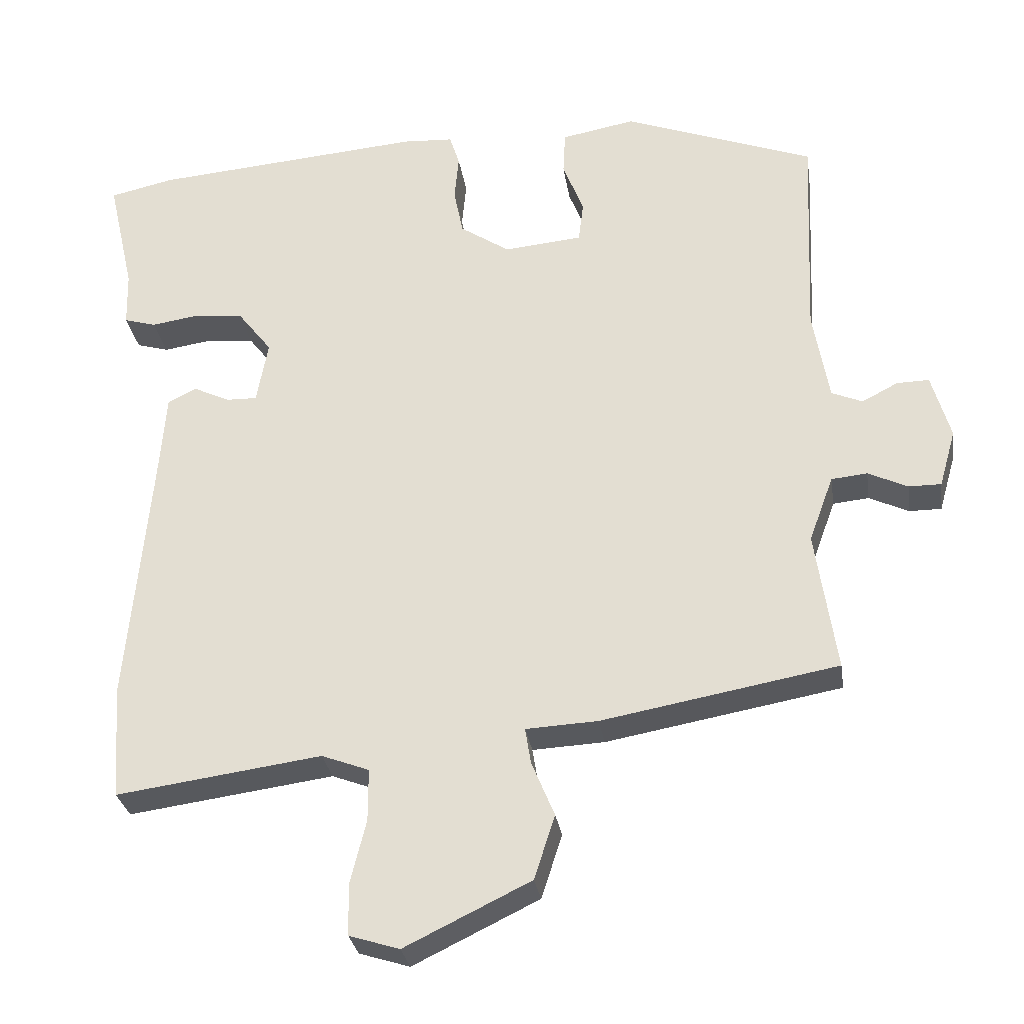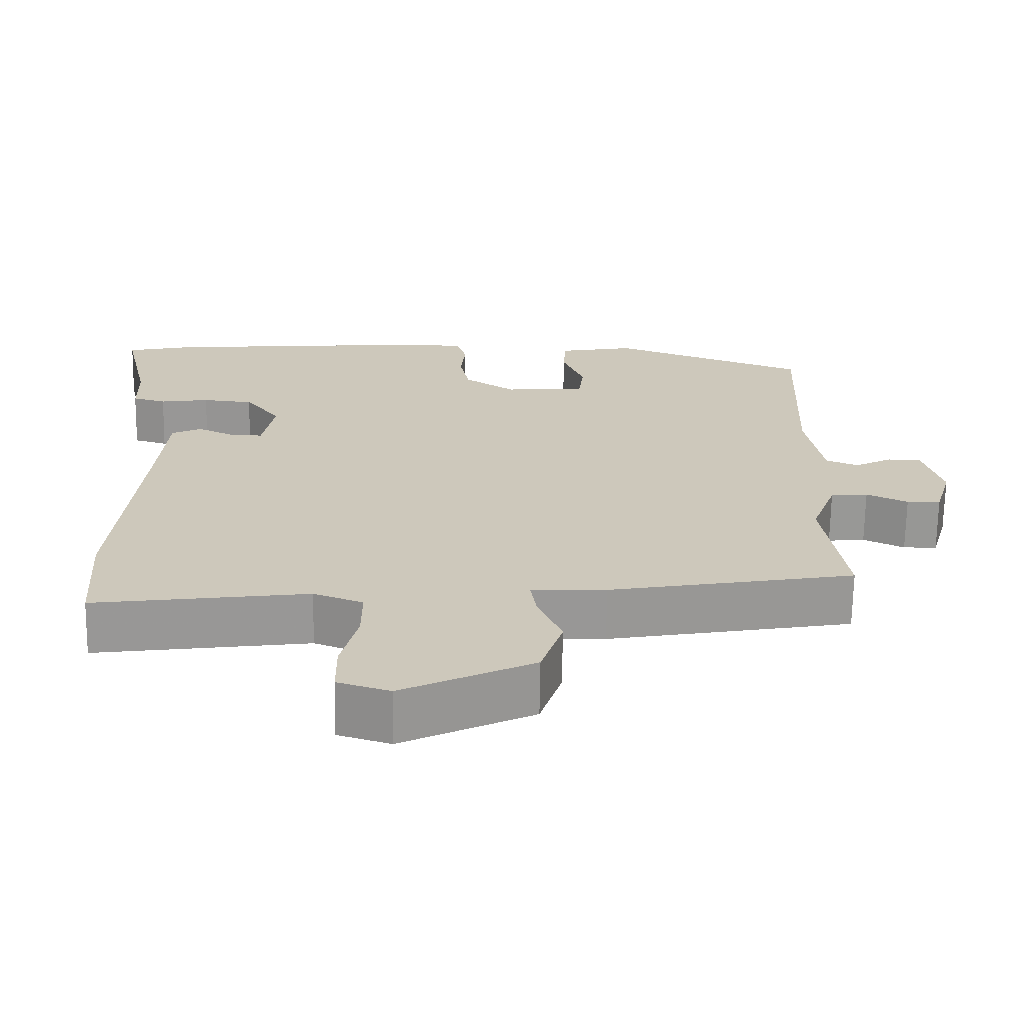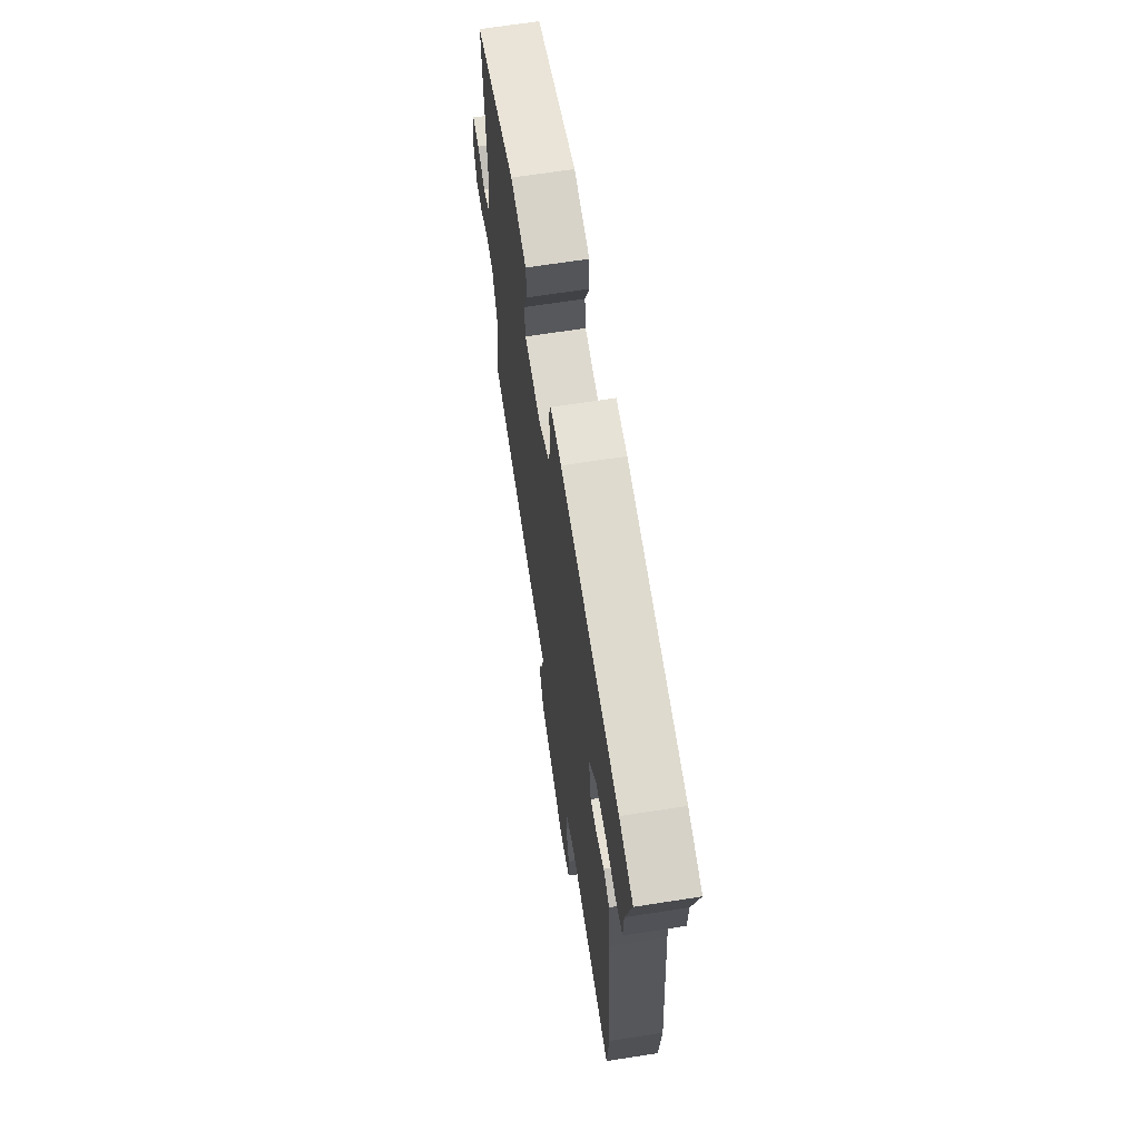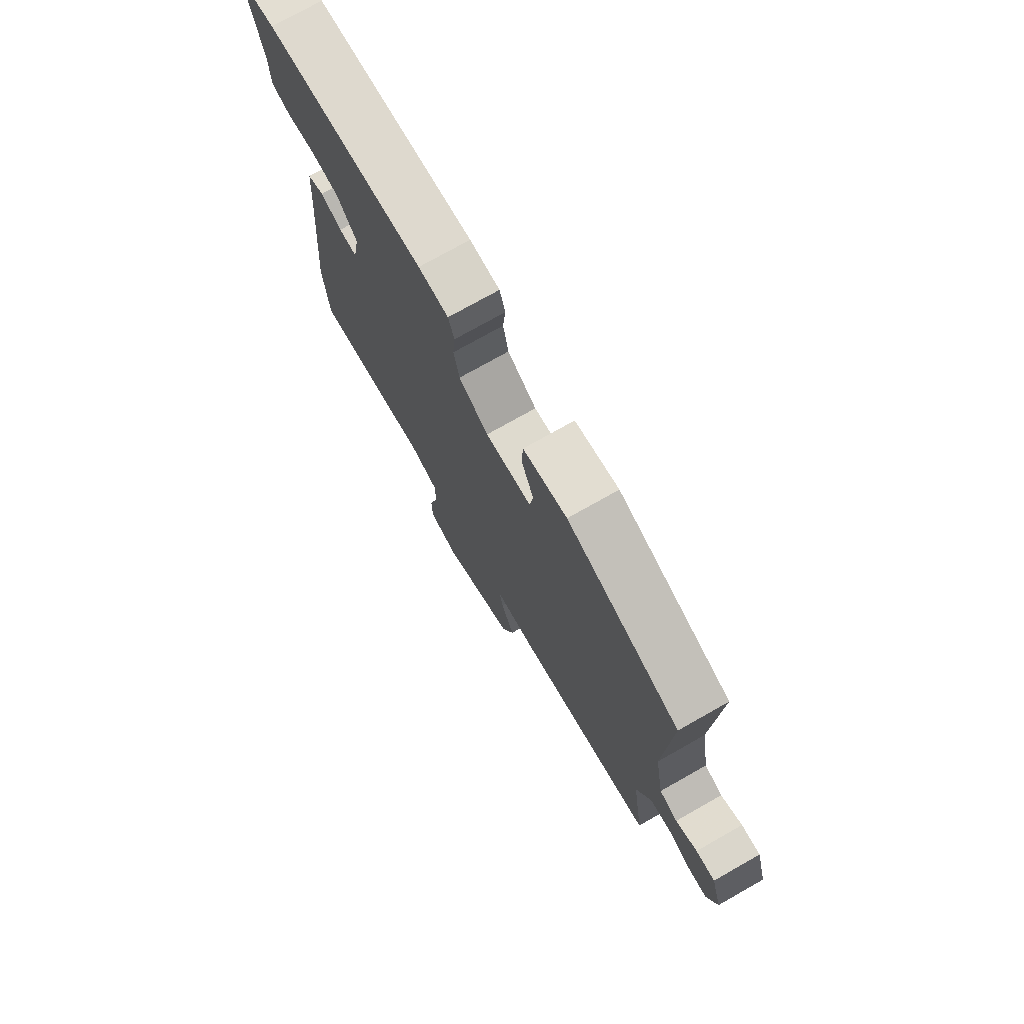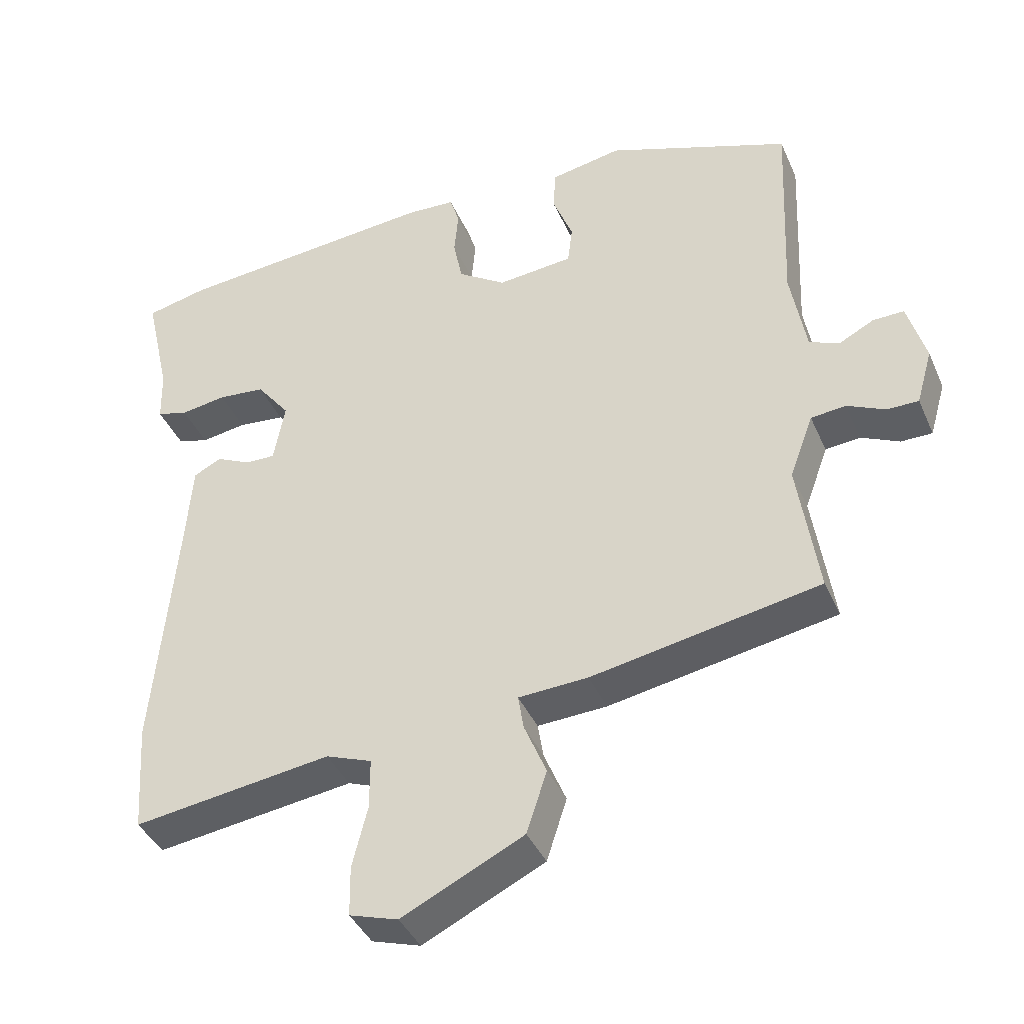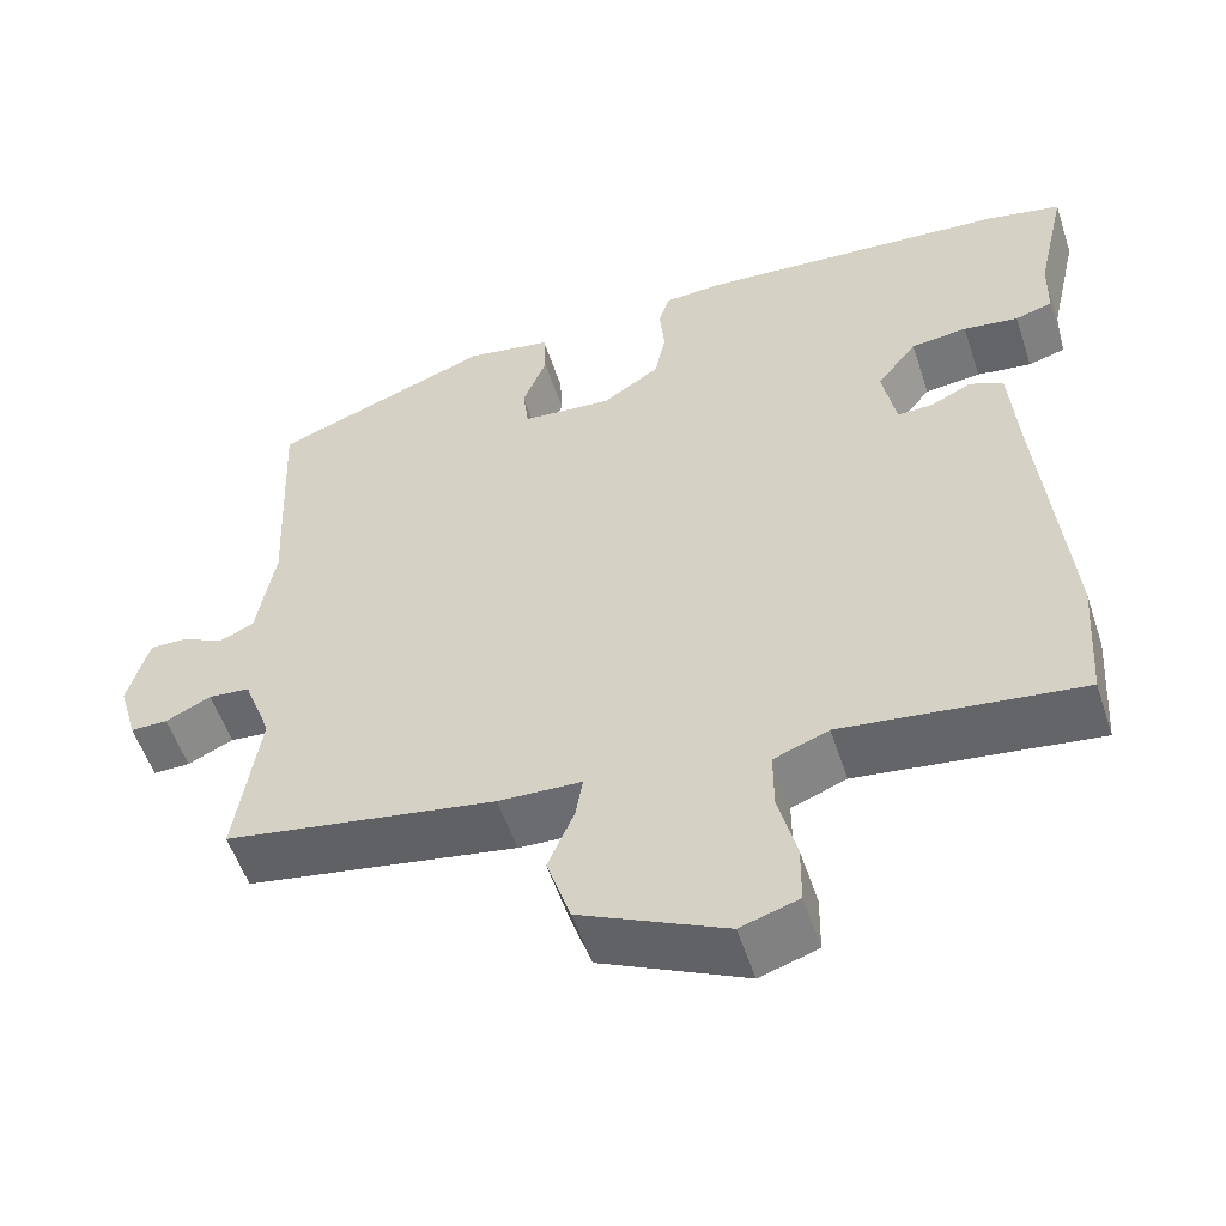
<metadata>
{"format":"obj","ext":"obj","renderer":"f3d","projection":"perspective","resolution":1024,"background":"white","views":[{"elev":-29.5,"azim":-171.4,"up":"+Z"},{"elev":-68.1,"azim":179.1,"up":"+Z"},{"elev":66.6,"azim":81.1,"up":"+Z"},{"elev":75.0,"azim":-119.5,"up":"+Z"},{"elev":-40.3,"azim":-157.7,"up":"+Z"},{"elev":-54.9,"azim":18.2,"up":"+Z"}]}
</metadata>
<code>
v -0.496 0.07 -0.419
v -0.467 0.07 -0.223
v -0.501 0.07 -0.131
v -0.551 0.07 -0.126
v -0.606 0.07 -0.152
v -0.651 0.07 -0.152
v -0.674 0.07 -0.072
v -0.648 0.07 0.019
v -0.603 0.07 0.018
v -0.553 0.07 -0.008
v -0.51 0.07 0.01
v -0.488 0.07 0.137
v -0.501 0.07 0.432
v -0.236 0.07 0.531
v -0.133 0.07 0.512
v -0.13 0.07 0.451
v -0.159 0.07 0.377
v -0.152 0.07 0.32
v -0.043 0.07 0.31
v 0.026 0.07 0.356
v 0.039 0.07 0.421
v 0.033 0.07 0.485
v 0.047 0.07 0.529
v 0.118 0.07 0.533
v 0.495 0.07 0.501
v 0.584 0.07 0.481
v 0.547 0.07 0.318
v 0.545 0.07 0.241
v 0.5 0.07 0.228
v 0.434 0.07 0.238
v 0.366 0.07 0.231
v 0.318 0.07 0.169
v 0.334 0.07 0.081
v 0.377 0.07 0.082
v 0.427 0.07 0.106
v 0.467 0.07 0.086
v 0.477 0.07 -0.042
v 0.508 0.07 -0.385
v 0.497 0.07 -0.543
v 0.211 0.07 -0.504
v 0.145 0.07 -0.529
v 0.145 0.07 -0.602
v 0.167 0.07 -0.69
v 0.166 0.07 -0.762
v 0.096 0.07 -0.784
v -0.079 0.07 -0.699
v -0.108 0.07 -0.61
v -0.076 0.07 -0.533
v -0.068 0.07 -0.483
v -0.168 0.07 -0.478
v -0.496 0 -0.419
v -0.467 0 -0.223
v -0.501 0 -0.131
v -0.551 0 -0.126
v -0.606 0 -0.152
v -0.651 0 -0.152
v -0.674 0 -0.072
v -0.648 0 0.019
v -0.603 0 0.018
v -0.553 0 -0.008
v -0.51 0 0.01
v -0.488 0 0.137
v -0.501 0 0.432
v -0.236 0 0.531
v -0.133 0 0.512
v -0.13 0 0.451
v -0.159 0 0.377
v -0.152 0 0.32
v -0.043 0 0.31
v 0.026 0 0.356
v 0.039 0 0.421
v 0.033 0 0.485
v 0.047 0 0.529
v 0.118 0 0.533
v 0.495 0 0.501
v 0.584 0 0.481
v 0.547 0 0.318
v 0.545 0 0.241
v 0.5 0 0.228
v 0.434 0 0.238
v 0.366 0 0.231
v 0.318 0 0.169
v 0.334 0 0.081
v 0.377 0 0.082
v 0.427 0 0.106
v 0.467 0 0.086
v 0.477 0 -0.042
v 0.508 0 -0.385
v 0.497 0 -0.543
v 0.211 0 -0.504
v 0.145 0 -0.529
v 0.145 0 -0.602
v 0.167 0 -0.69
v 0.166 0 -0.762
v 0.096 0 -0.784
v -0.079 0 -0.699
v -0.108 0 -0.61
v -0.076 0 -0.533
v -0.068 0 -0.483
v -0.168 0 -0.478
f 49 50 1 2
f 46 47 48
f 45 46 48
f 44 45 48
f 43 44 48
f 42 43 48
f 41 42 48 49
f 49 2 3
f 41 49 3
f 40 41 3
f 39 40 3
f 38 39 3
f 37 38 3
f 34 35 36 37
f 37 3 4
f 34 37 4
f 33 34 4
f 27 28 29 30
f 27 30 31
f 26 27 31
f 25 26 31
f 24 25 31
f 23 24 31
f 22 23 31
f 21 22 31
f 20 21 31 32
f 15 16 17
f 14 15 17
f 13 14 17
f 12 13 17
f 11 12 17 18
f 8 9 10
f 7 8 10
f 6 7 10
f 5 6 10
f 4 5 10
f 4 10 11
f 32 33 4
f 20 32 4
f 19 20 4
f 4 11 18 19
f 52 51 100 99
f 98 97 96
f 98 96 95
f 98 95 94
f 98 94 93
f 98 93 92
f 99 98 92 91
f 53 52 99
f 53 99 91
f 53 91 90
f 53 90 89
f 53 89 88
f 53 88 87
f 87 86 85 84
f 54 53 87
f 54 87 84
f 54 84 83
f 80 79 78 77
f 81 80 77
f 81 77 76
f 81 76 75
f 81 75 74
f 81 74 73
f 81 73 72
f 81 72 71
f 82 81 71 70
f 67 66 65
f 67 65 64
f 67 64 63
f 67 63 62
f 68 67 62 61
f 60 59 58
f 60 58 57
f 60 57 56
f 60 56 55
f 60 55 54
f 61 60 54
f 54 83 82
f 54 82 70
f 54 70 69
f 69 68 61 54
f 1 51 52 2
f 2 52 53 3
f 3 53 54 4
f 4 54 55 5
f 5 55 56 6
f 6 56 57 7
f 7 57 58 8
f 8 58 59 9
f 9 59 60 10
f 10 60 61 11
f 11 61 62 12
f 12 62 63 13
f 13 63 64 14
f 14 64 65 15
f 15 65 66 16
f 16 66 67 17
f 17 67 68 18
f 18 68 69 19
f 19 69 70 20
f 20 70 71 21
f 21 71 72 22
f 22 72 73 23
f 23 73 74 24
f 24 74 75 25
f 25 75 76 26
f 26 76 77 27
f 27 77 78 28
f 28 78 79 29
f 29 79 80 30
f 30 80 81 31
f 31 81 82 32
f 32 82 83 33
f 33 83 84 34
f 34 84 85 35
f 35 85 86 36
f 36 86 87 37
f 37 87 88 38
f 38 88 89 39
f 39 89 90 40
f 40 90 91 41
f 41 91 92 42
f 42 92 93 43
f 43 93 94 44
f 44 94 95 45
f 45 95 96 46
f 46 96 97 47
f 47 97 98 48
f 48 98 99 49
f 49 99 100 50
f 50 100 51 1

</code>
